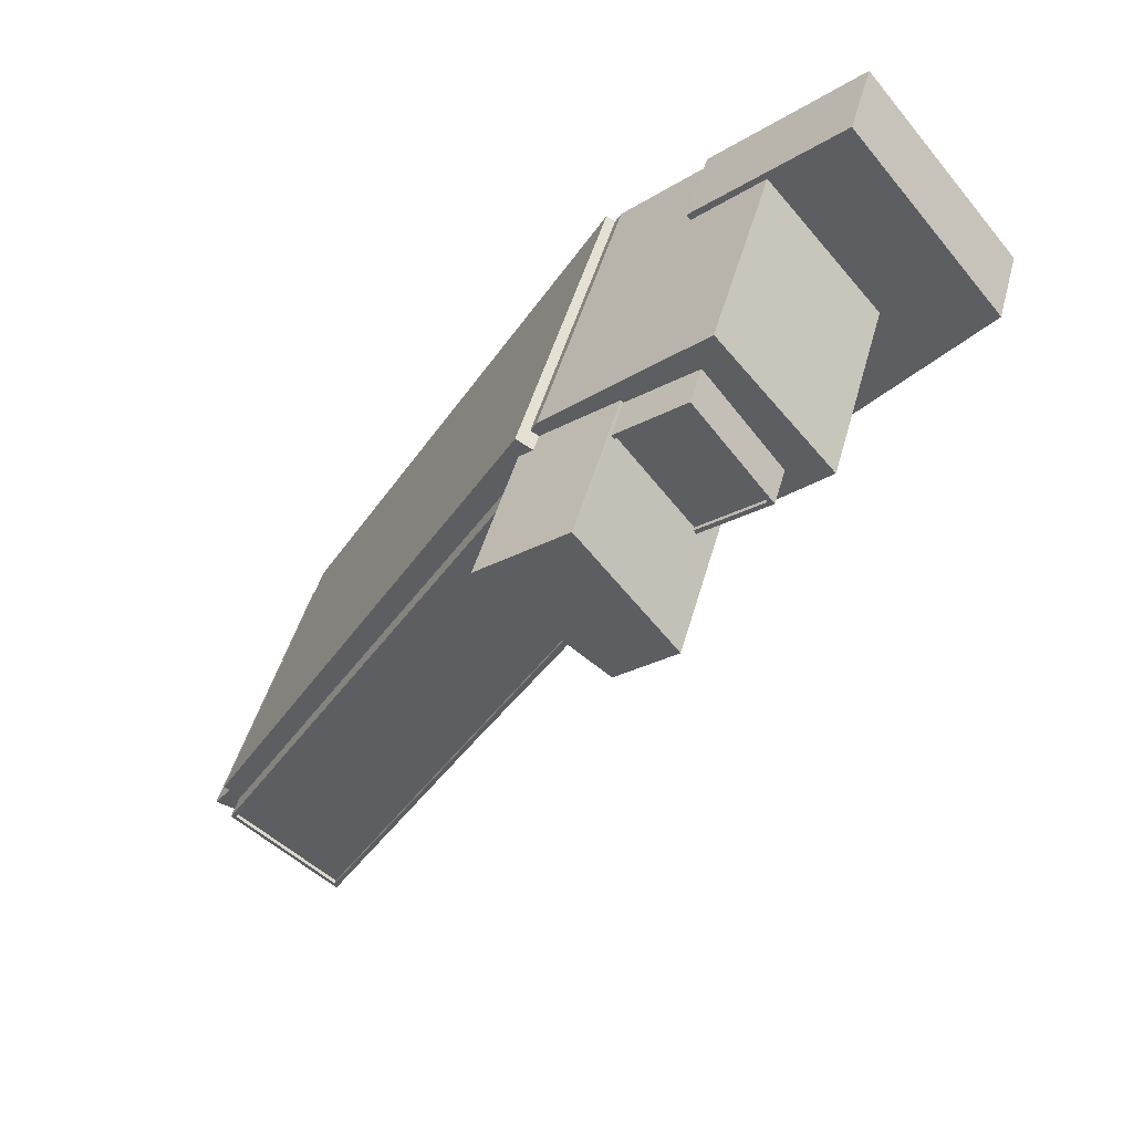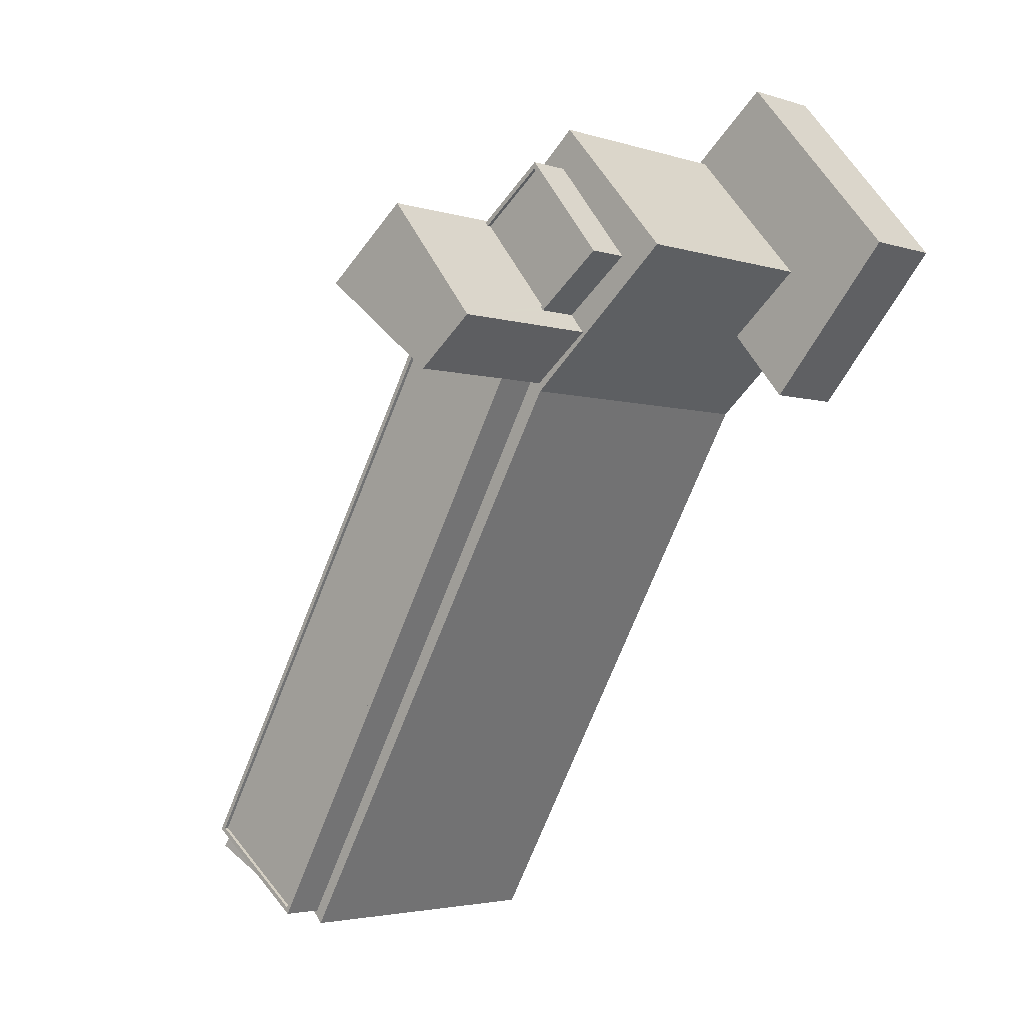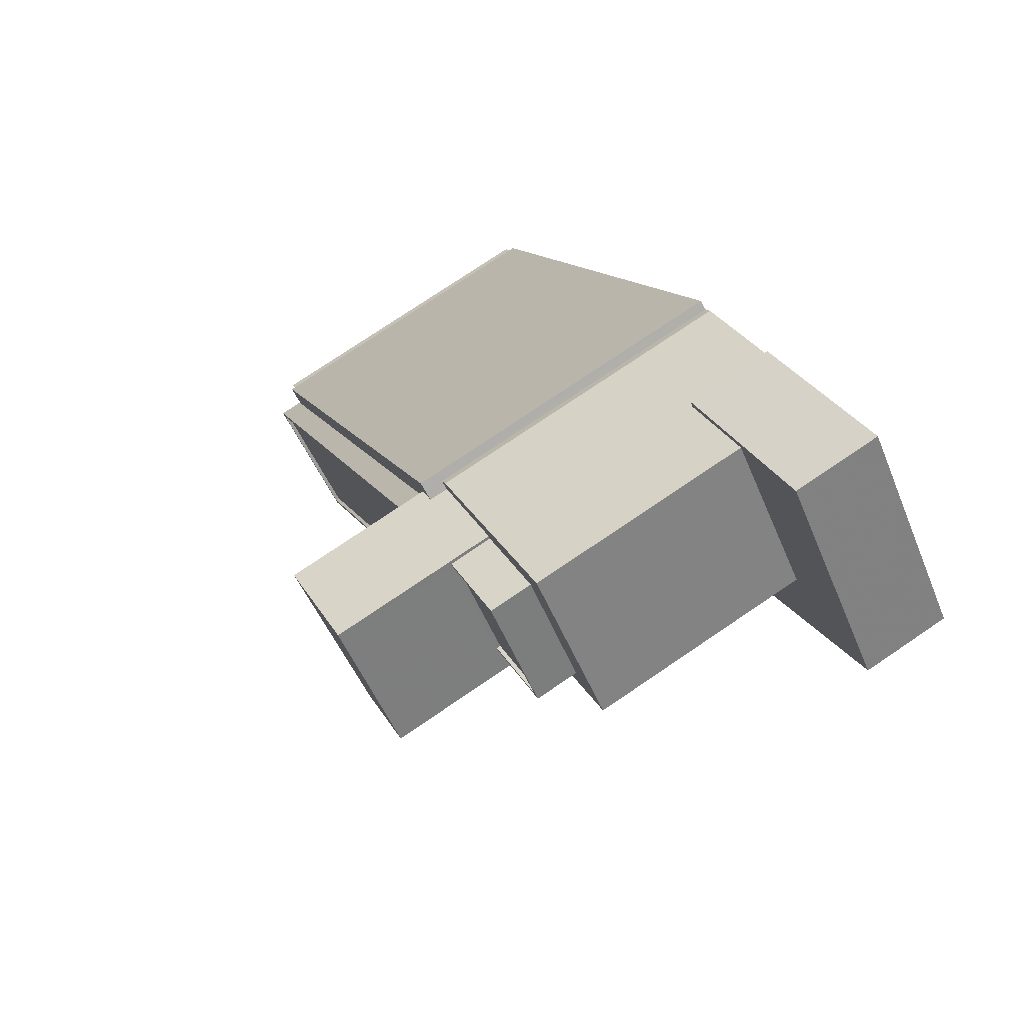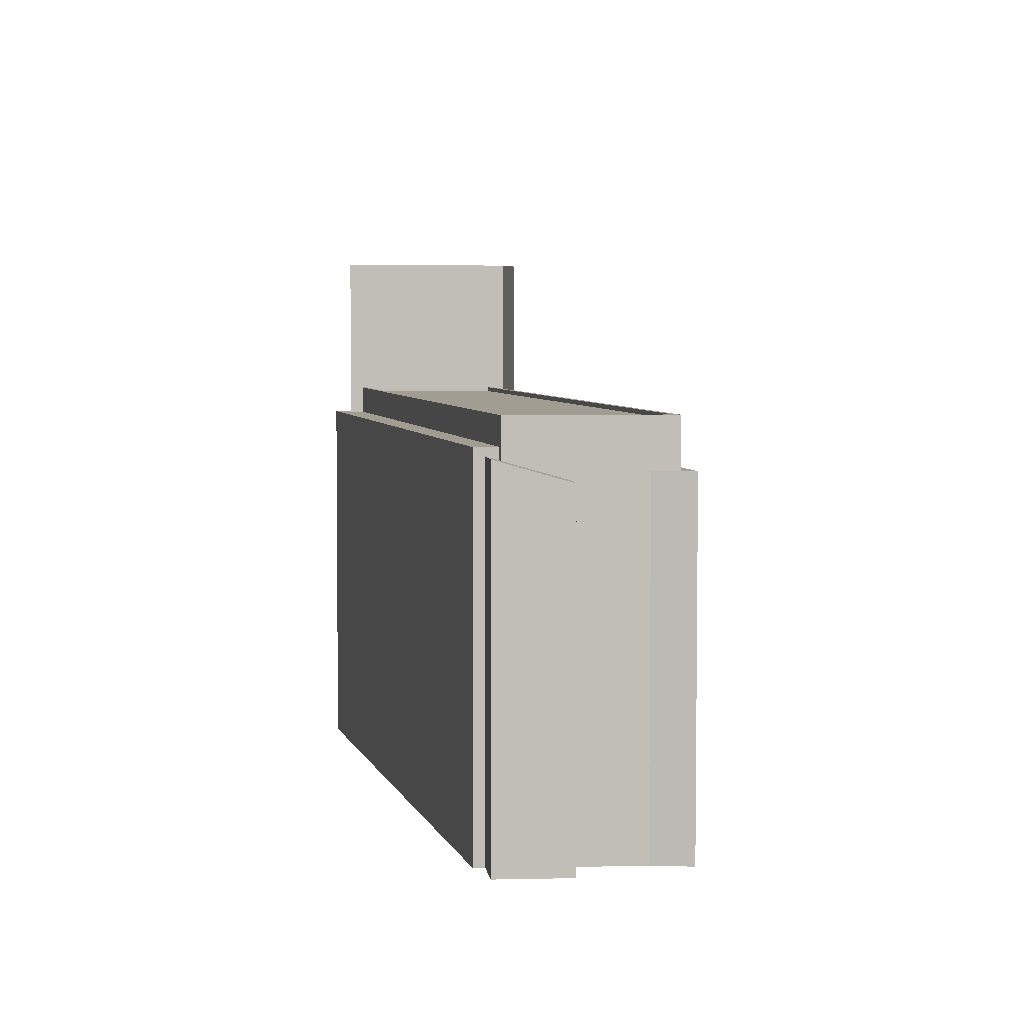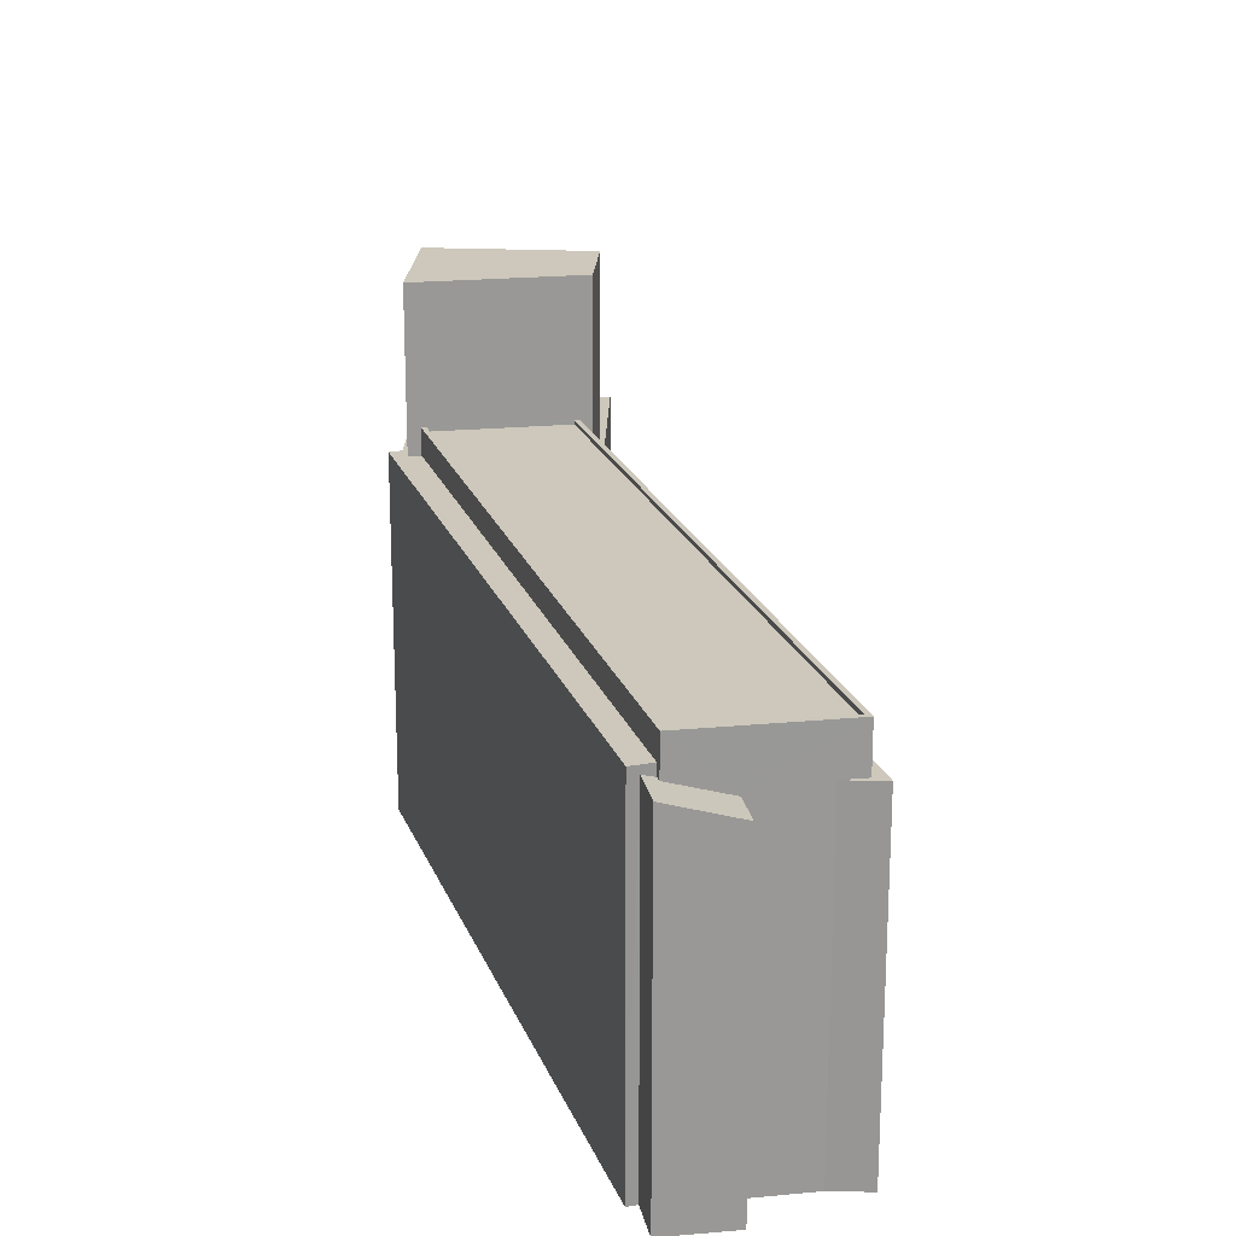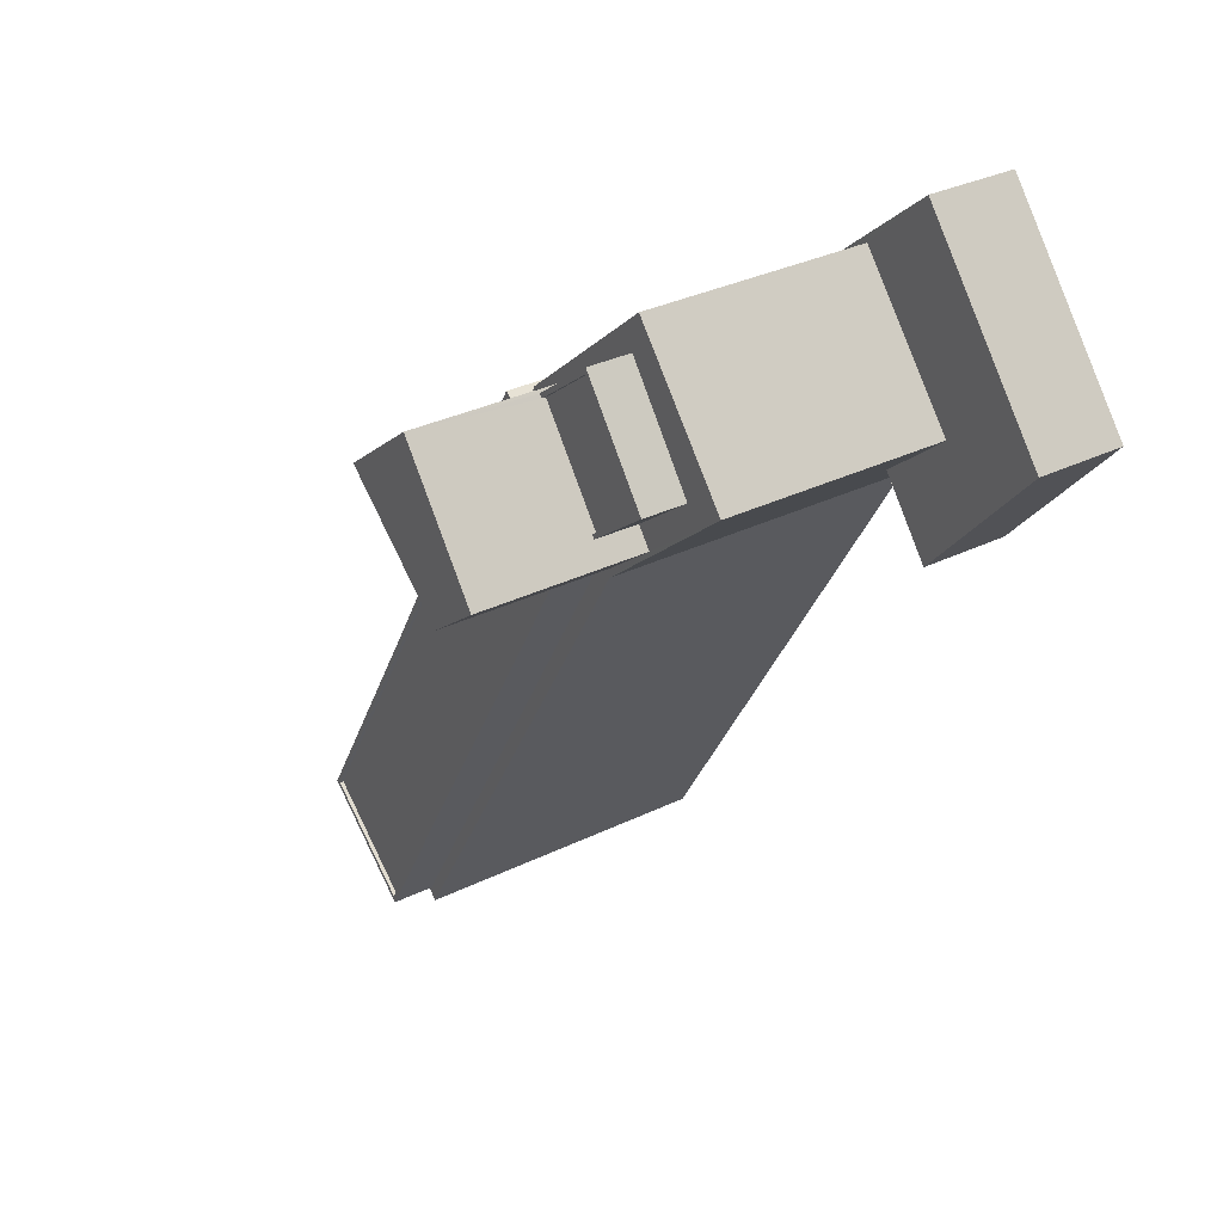
<metadata>
{"format":"obj","ext":"obj","renderer":"f3d","projection":"perspective","resolution":1024,"background":"white","views":[{"elev":45.1,"azim":14.7,"up":"+Y"},{"elev":-3.4,"azim":42.5,"up":"+Y"},{"elev":75.9,"azim":55.9,"up":"+Y"},{"elev":4.8,"azim":-43.0,"up":"+Z"},{"elev":21.8,"azim":-47.2,"up":"+Z"},{"elev":33.0,"azim":56.2,"up":"+Y"}]}
</metadata>
<code>
v -9245 -3.63e+04 29.23
v -9256 -3.631e+04 29.24
v -9254 -3.629e+04 29.24
v -9263 -3.63e+04 29.24
v -9264 -3.63e+04 29.24
v -9253 -3.631e+04 29.23
v -9291 -3.634e+04 29.25
v -9270 -3.63e+04 29.25
v -9291 -3.634e+04 29.25
v -9284 -3.635e+04 29.24
v -9262 -3.631e+04 29.24
v -9283 -3.635e+04 29.24
v -9292 -3.634e+04 29.25
v -9287 -3.634e+04 29.25
v -9289 -3.635e+04 29.25
v -9269 -3.63e+04 29.25
v -9269 -3.63e+04 29.25
v -9289 -3.635e+04 49
v -9290 -3.634e+04 49.99
v -9292 -3.634e+04 50.2
v -9291 -3.634e+04 50.2
v -9287 -3.634e+04 49
v -9290 -3.634e+04 50
v -9269 -3.63e+04 50.67
v -9270 -3.63e+04 50.67
v -9270 -3.63e+04 50.67
v -9269 -3.631e+04 50.67
v -9291 -3.634e+04 50.67
v -9290 -3.634e+04 50.67
v -9284 -3.635e+04 49.44
v -9283 -3.635e+04 49.44
v -9283 -3.635e+04 49.44
v -9269 -3.63e+04 49.44
v -9269 -3.63e+04 49.44
v -9269 -3.63e+04 49.44
v -9262 -3.631e+04 49.44
v -9252 -3.63e+04 49.43
v -9258 -3.631e+04 49.44
v -9260 -3.63e+04 49.44
v -9259 -3.629e+04 49.44
v -9262 -3.631e+04 49.44
v -9264 -3.63e+04 49.44
v -9262 -3.631e+04 49.44
v -9264 -3.63e+04 49.44
v -9259 -3.631e+04 49.44
v -9255 -3.63e+04 49.43
v -9259 -3.631e+04 52.26
v -9259 -3.631e+04 52.26
v -9255 -3.63e+04 52.25
v -9255 -3.63e+04 52.25
v -9264 -3.63e+04 52.26
v -9260 -3.63e+04 52.26
v -9264 -3.63e+04 52.26
v -9260 -3.63e+04 52.26
v -9259 -3.631e+04 52.01
v -9255 -3.63e+04 52
v -9260 -3.63e+04 52.01
v -9264 -3.63e+04 52.01
v -9263 -3.631e+04 52.26
v -9283 -3.635e+04 52.26
v -9262 -3.631e+04 52.26
v -9283 -3.635e+04 52.26
v -9290 -3.634e+04 52.27
v -9290 -3.634e+04 52.27
v -9269 -3.631e+04 52.26
v -9269 -3.631e+04 52.26
v -9263 -3.631e+04 52.01
v -9290 -3.634e+04 52.02
v -9283 -3.635e+04 52.01
v -9269 -3.631e+04 52.01
v -9264 -3.63e+04 60.33
v -9270 -3.63e+04 60.33
v -9262 -3.631e+04 60.33
v -9258 -3.631e+04 60.33
v -9253 -3.631e+04 34.95
v -9252 -3.63e+04 34.95
v -9256 -3.631e+04 34.95
v -9259 -3.629e+04 34.96
v -9264 -3.63e+04 34.96
v -9263 -3.63e+04 34.96
v -9254 -3.629e+04 34.96
v -9245 -3.63e+04 34.95
f 1 2 3
f 3 4 5
f 6 2 1
f 7 8 9
f 10 11 12
f 13 14 15
f 4 2 16
f 8 17 9
f 16 11 17
f 16 2 11
f 14 11 10
f 13 9 14
f 3 2 4
f 17 11 9
f 9 11 14
f 18 19 20
f 20 19 21
f 18 22 19
f 21 19 23
f 24 25 26
f 27 26 28
f 27 28 29
f 26 25 28
f 30 31 32
f 33 34 35
f 36 37 38
f 32 31 36
f 39 37 40
f 32 36 41
f 35 42 40
f 43 41 36
f 42 44 39
f 34 42 35
f 45 38 46
f 43 36 38
f 46 37 39
f 38 37 46
f 42 39 40
f 47 48 49
f 48 50 49
f 51 52 53
f 49 50 54
f 52 49 54
f 53 52 54
f 55 56 57
f 58 55 57
f 59 60 61
f 62 61 60
f 62 60 63
f 64 65 66
f 64 66 63
f 60 64 63
f 67 68 69
f 67 70 68
f 71 72 73
f 74 71 73
f 75 76 77
f 78 79 80
f 78 81 79
f 82 76 75
f 81 76 82
f 81 78 76
f 21 13 20
f 21 9 13
f 22 18 15
f 14 22 15
f 18 20 13
f 15 18 13
f 23 29 21
f 9 21 7
f 7 21 28
f 21 29 28
f 24 34 33
f 24 33 25
f 33 8 25
f 33 17 8
f 7 28 25
f 8 7 25
f 36 31 12
f 11 36 12
f 10 12 31
f 30 10 31
f 17 35 16
f 17 33 35
f 40 80 35
f 35 80 16
f 40 78 80
f 16 80 4
f 76 37 77
f 2 77 11
f 11 77 36
f 77 37 36
f 78 40 37
f 76 78 37
f 62 63 22
f 32 62 30
f 63 19 22
f 30 22 10
f 10 22 14
f 62 22 30
f 45 46 50
f 48 45 50
f 32 61 62
f 32 41 61
f 23 19 29
f 29 66 27
f 19 63 29
f 29 63 66
f 44 54 39
f 44 53 54
f 50 46 39
f 54 50 39
f 49 52 57
f 56 49 57
f 49 56 55
f 47 49 55
f 58 57 52
f 51 58 52
f 59 69 60
f 59 67 69
f 68 60 69
f 68 64 60
f 65 68 70
f 65 64 68
f 41 43 61
f 27 66 26
f 72 26 66
f 43 73 61
f 73 72 65
f 70 67 59
f 61 73 59
f 59 65 70
f 65 72 66
f 59 73 65
f 26 72 24
f 34 24 42
f 42 24 71
f 24 72 71
f 44 42 53
f 42 71 53
f 45 48 38
f 47 71 74
f 55 58 47
f 38 48 74
f 53 71 51
f 58 51 47
f 48 47 74
f 51 71 47
f 43 74 73
f 43 38 74
f 81 3 5
f 79 81 5
f 82 1 3
f 81 82 3
f 82 6 1
f 82 75 6
f 2 6 75
f 77 2 75
f 80 79 5
f 4 80 5

</code>
